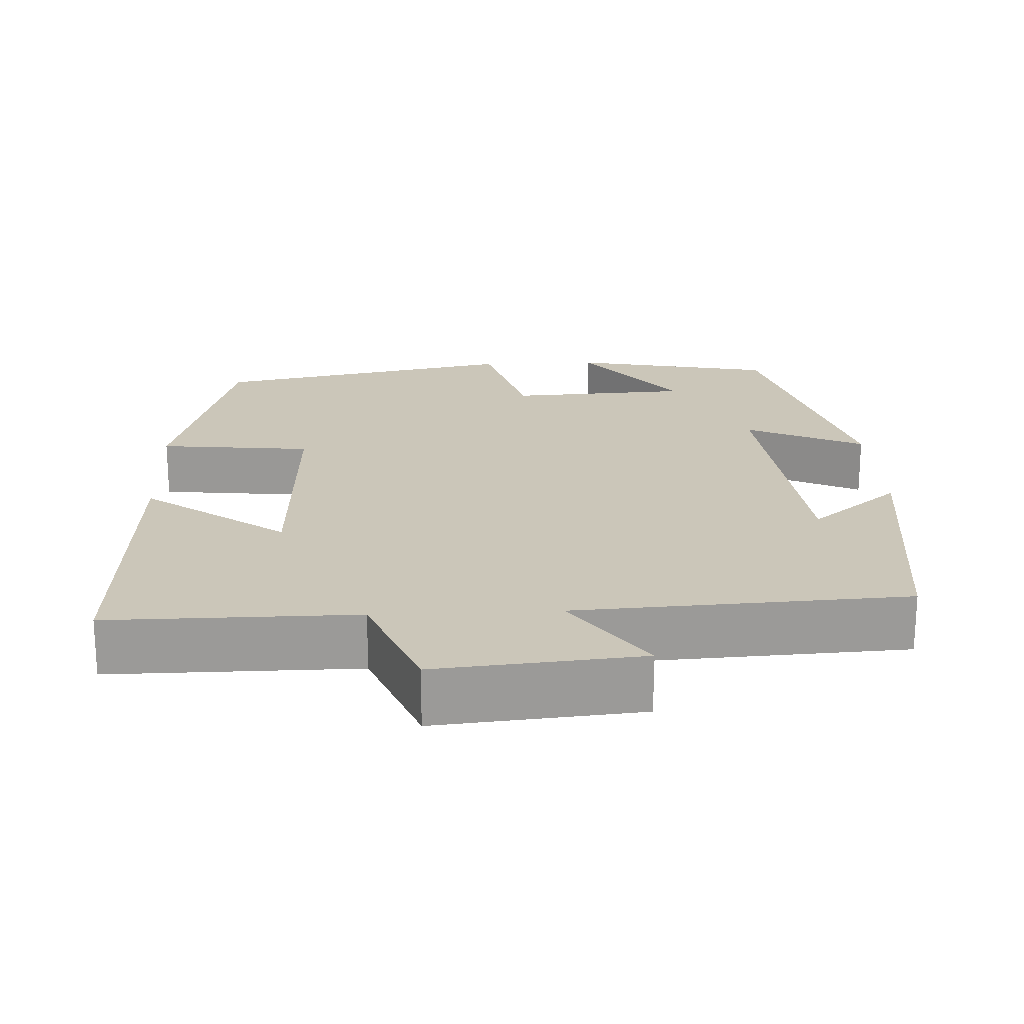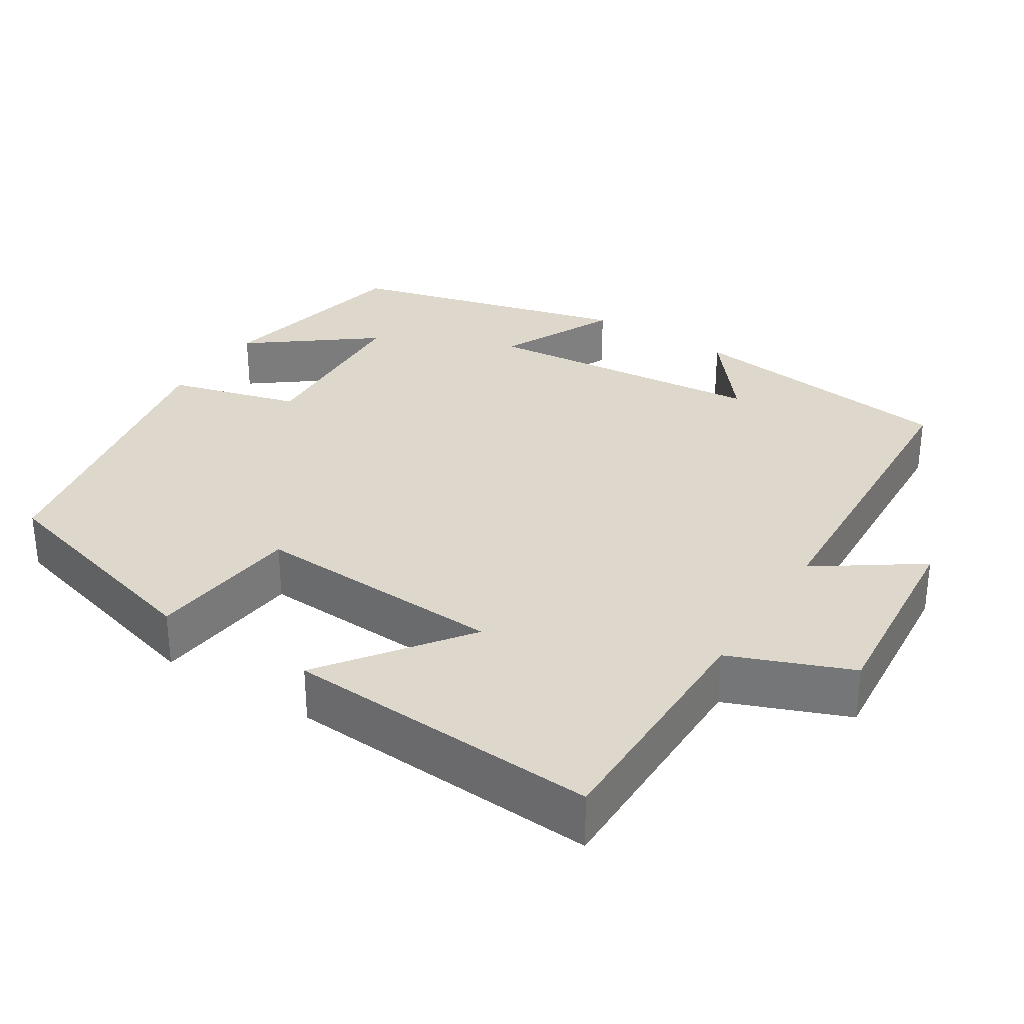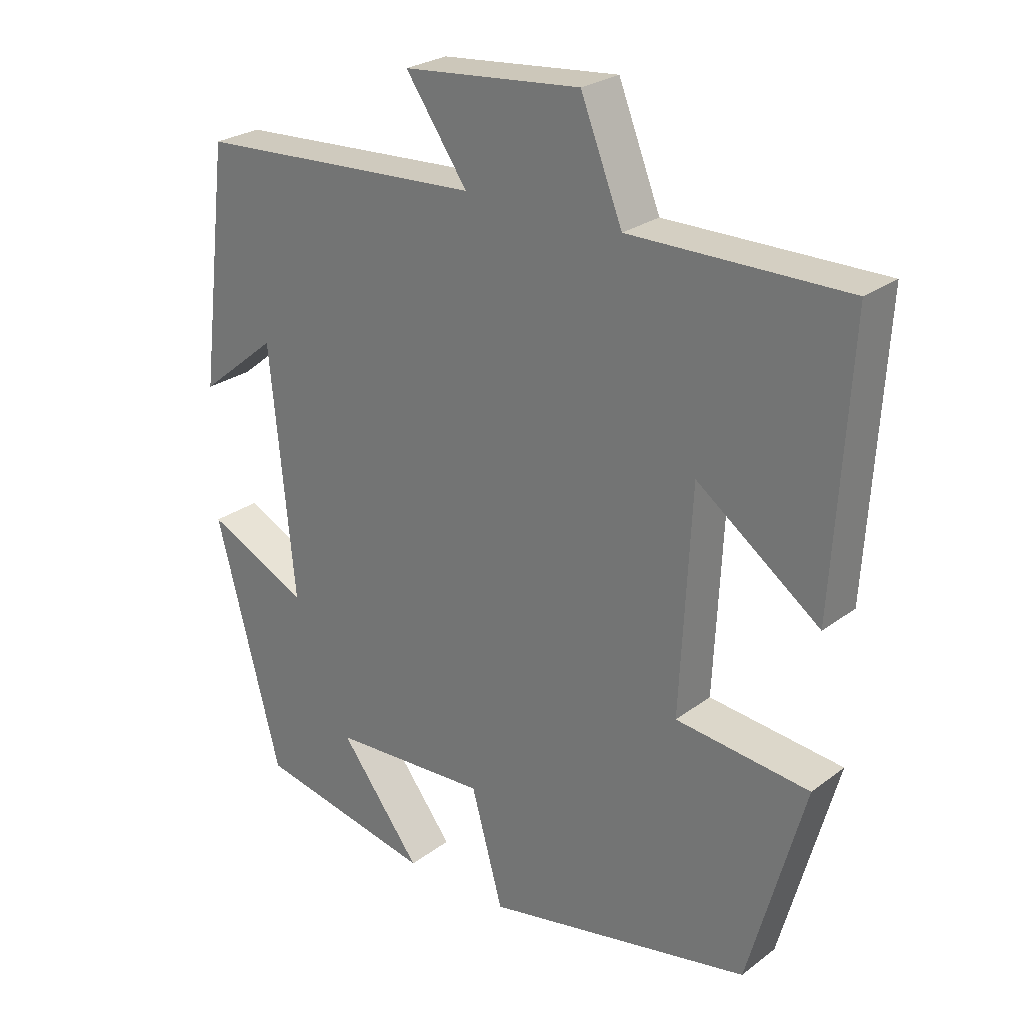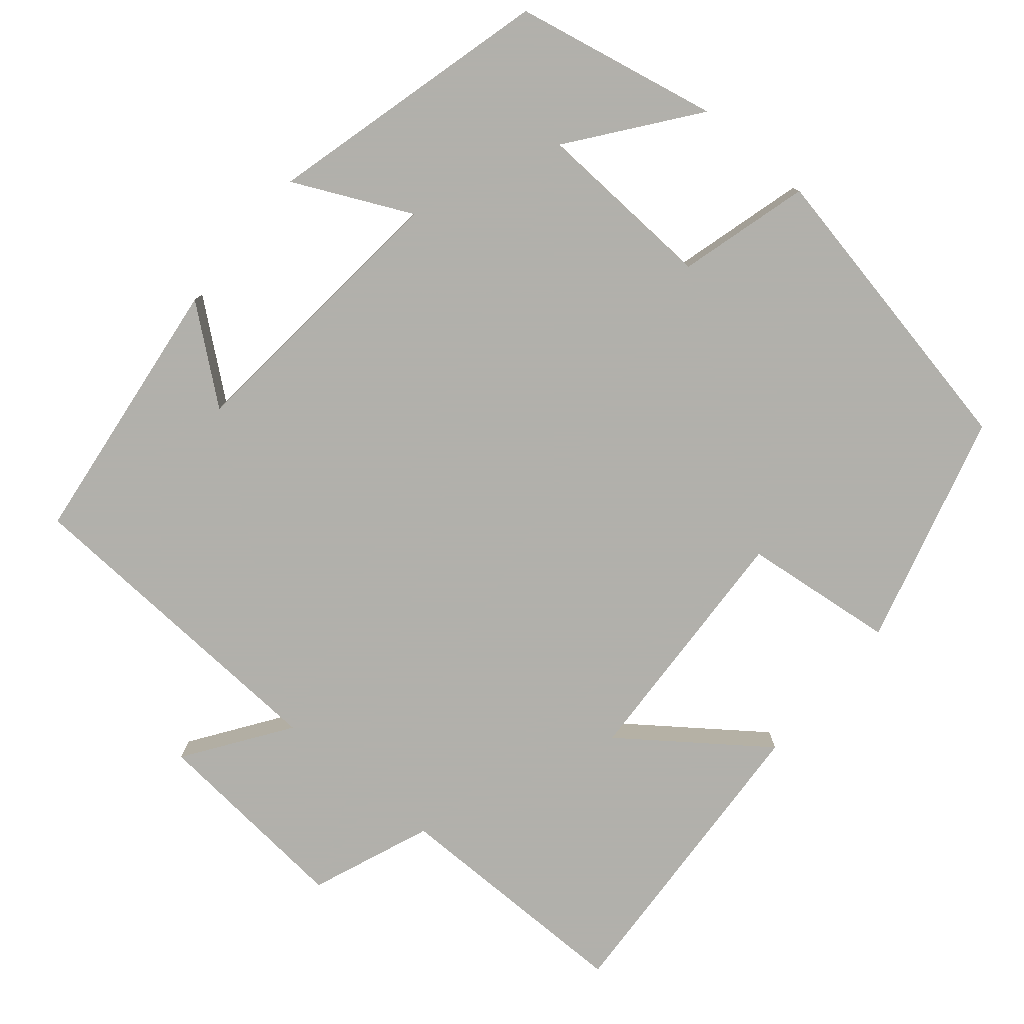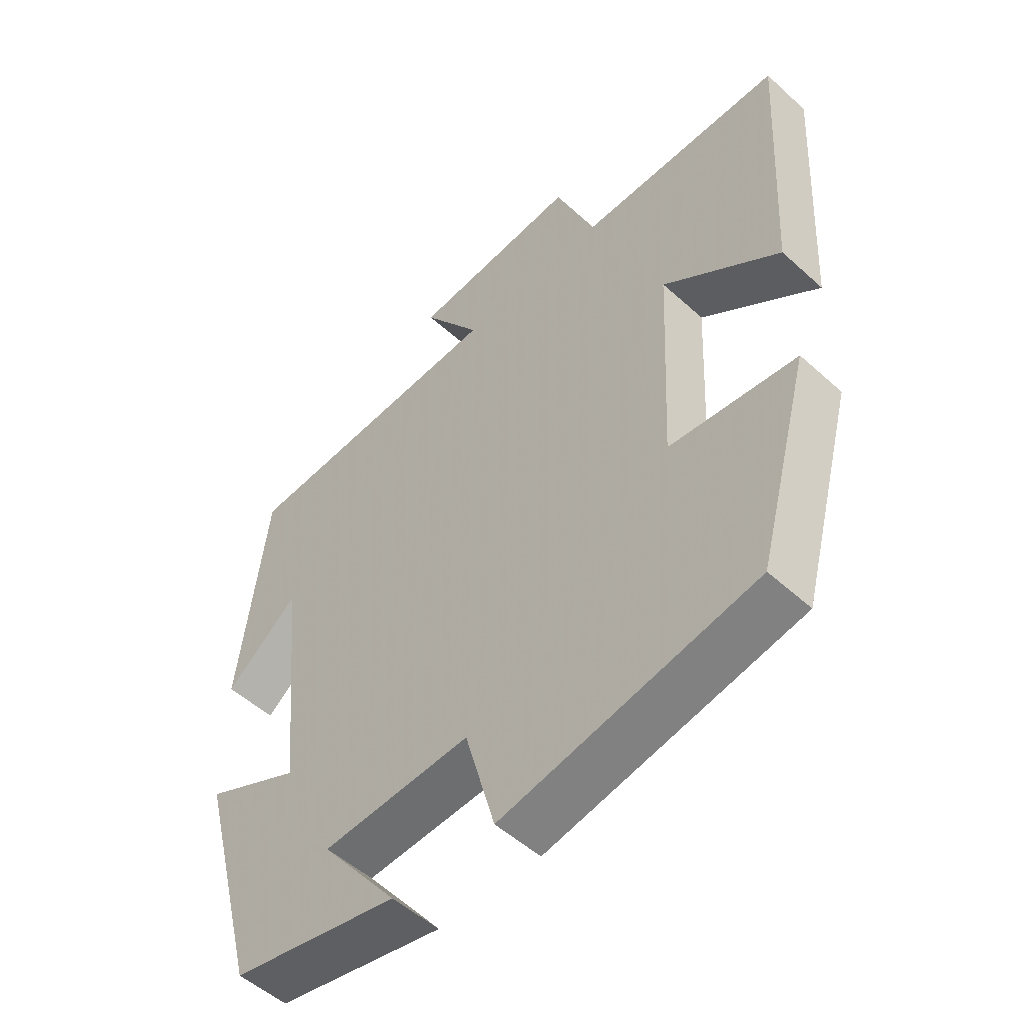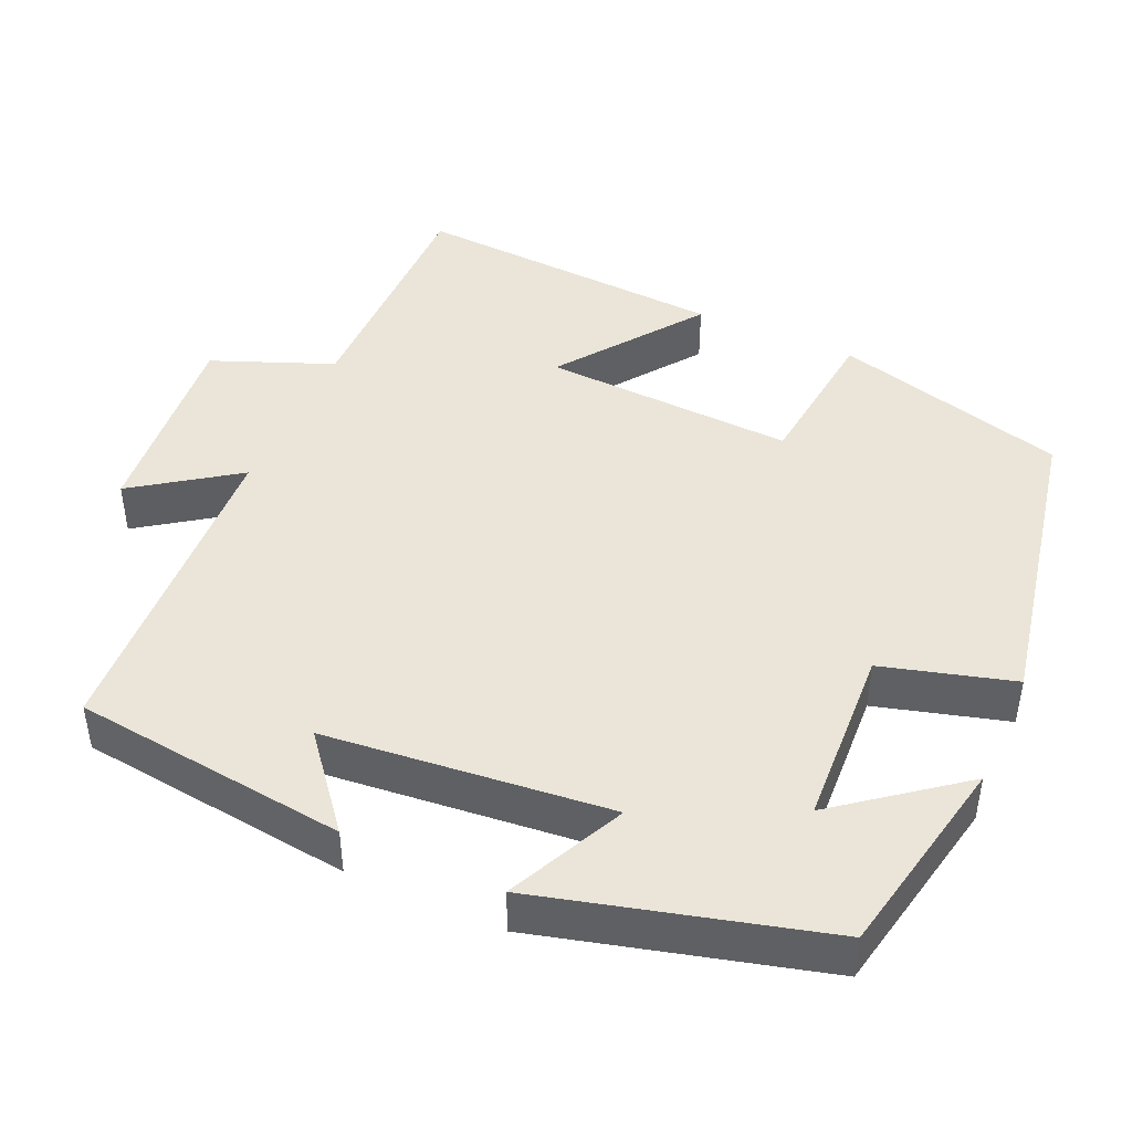
<metadata>
{"format":"obj","ext":"obj","renderer":"f3d","projection":"perspective","resolution":1024,"background":"white","views":[{"elev":20.9,"azim":-2.8,"up":"+Y"},{"elev":31.5,"azim":-57.5,"up":"+Y"},{"elev":25.7,"azim":-139.7,"up":"+Z"},{"elev":-78.5,"azim":140.1,"up":"+Y"},{"elev":-52.0,"azim":-134.4,"up":"+Z"},{"elev":44.7,"azim":114.0,"up":"+Y"}]}
</metadata>
<code>
v -0.524 0.07 0.501
v -0.204 0.07 0.5
v -0.142 0.07 0.656
v 0.122 0.07 0.632
v 0.03 0.07 0.5
v 0.457 0.07 0.477
v 0.5 0.07 0.122
v 0.384 0.07 0.216
v 0.348 0.07 -0.152
v 0.5 0.07 -0.08
v 0.403 0.07 -0.446
v 0.139 0.07 -0.5
v 0.26 0.07 -0.343
v 0.026 0.07 -0.331
v -0.021 0.07 -0.5
v -0.417 0.07 -0.422
v -0.5 0.07 -0.12
v -0.302 0.07 -0.098
v -0.318 0.07 0.228
v -0.5 0.07 0.094
v -0.524 0 0.501
v -0.204 0 0.5
v -0.142 0 0.656
v 0.122 0 0.632
v 0.03 0 0.5
v 0.457 0 0.477
v 0.5 0 0.122
v 0.384 0 0.216
v 0.348 0 -0.152
v 0.5 0 -0.08
v 0.403 0 -0.446
v 0.139 0 -0.5
v 0.26 0 -0.343
v 0.026 0 -0.331
v -0.021 0 -0.5
v -0.417 0 -0.422
v -0.5 0 -0.12
v -0.302 0 -0.098
v -0.318 0 0.228
v -0.5 0 0.094
f 19 20 1 2
f 18 19 2
f 16 17 18
f 15 16 18
f 14 15 18
f 18 2 3
f 14 18 3
f 13 14 3
f 10 11 12 13
f 9 10 13
f 8 9 13
f 6 7 8
f 5 6 8
f 5 8 13
f 3 4 5
f 3 5 13
f 22 21 40 39
f 22 39 38
f 38 37 36
f 38 36 35
f 38 35 34
f 23 22 38
f 23 38 34
f 23 34 33
f 33 32 31 30
f 33 30 29
f 33 29 28
f 28 27 26
f 28 26 25
f 33 28 25
f 25 24 23
f 33 25 23
f 1 21 22 2
f 2 22 23 3
f 3 23 24 4
f 4 24 25 5
f 5 25 26 6
f 6 26 27 7
f 7 27 28 8
f 8 28 29 9
f 9 29 30 10
f 10 30 31 11
f 11 31 32 12
f 12 32 33 13
f 13 33 34 14
f 14 34 35 15
f 15 35 36 16
f 16 36 37 17
f 17 37 38 18
f 18 38 39 19
f 19 39 40 20
f 20 40 21 1

</code>
